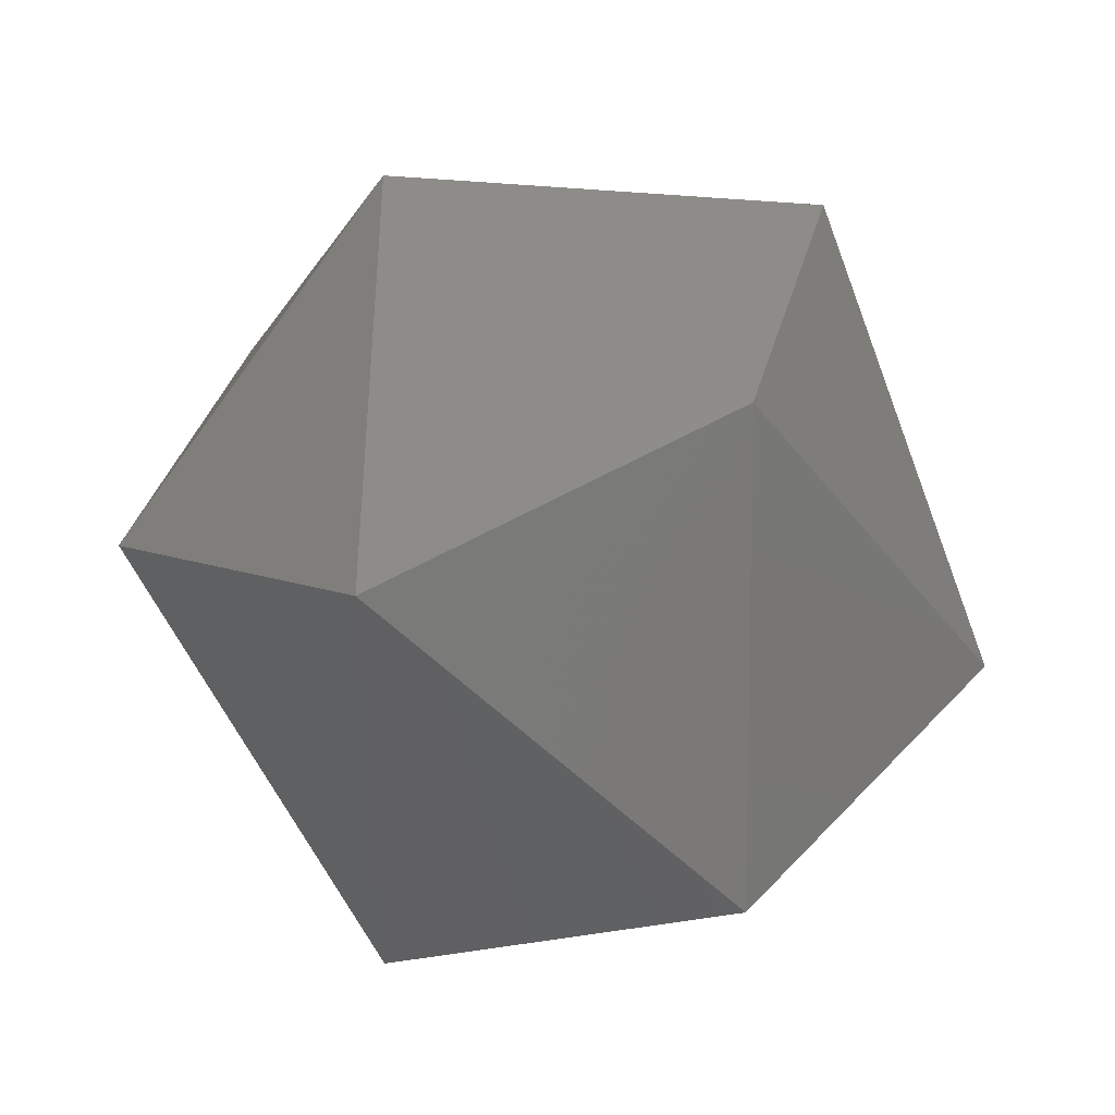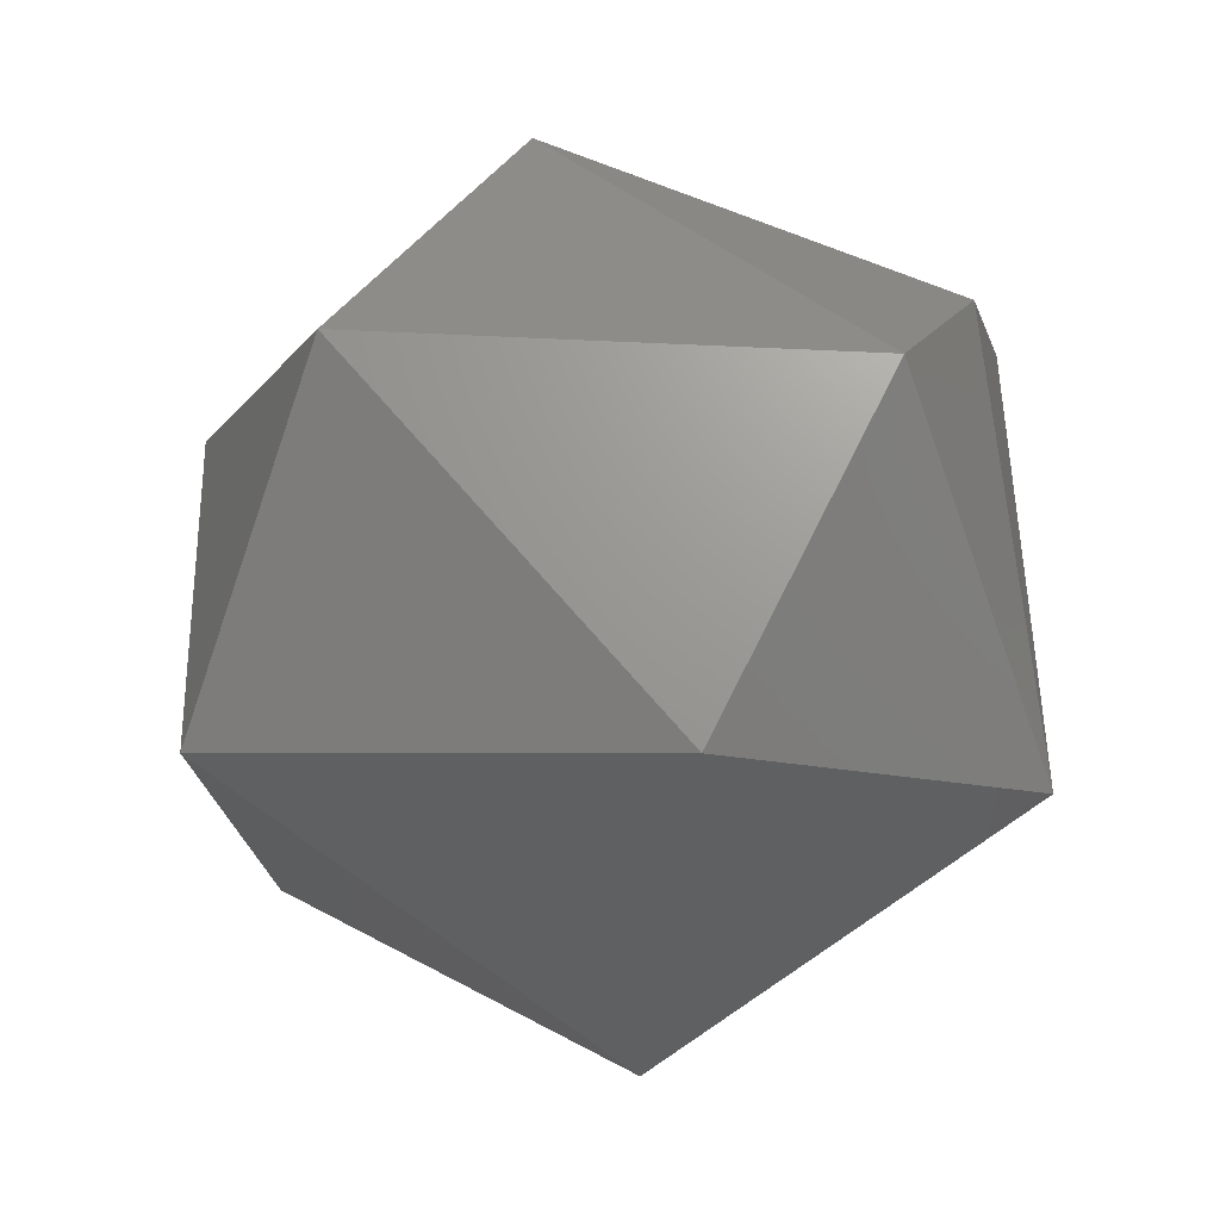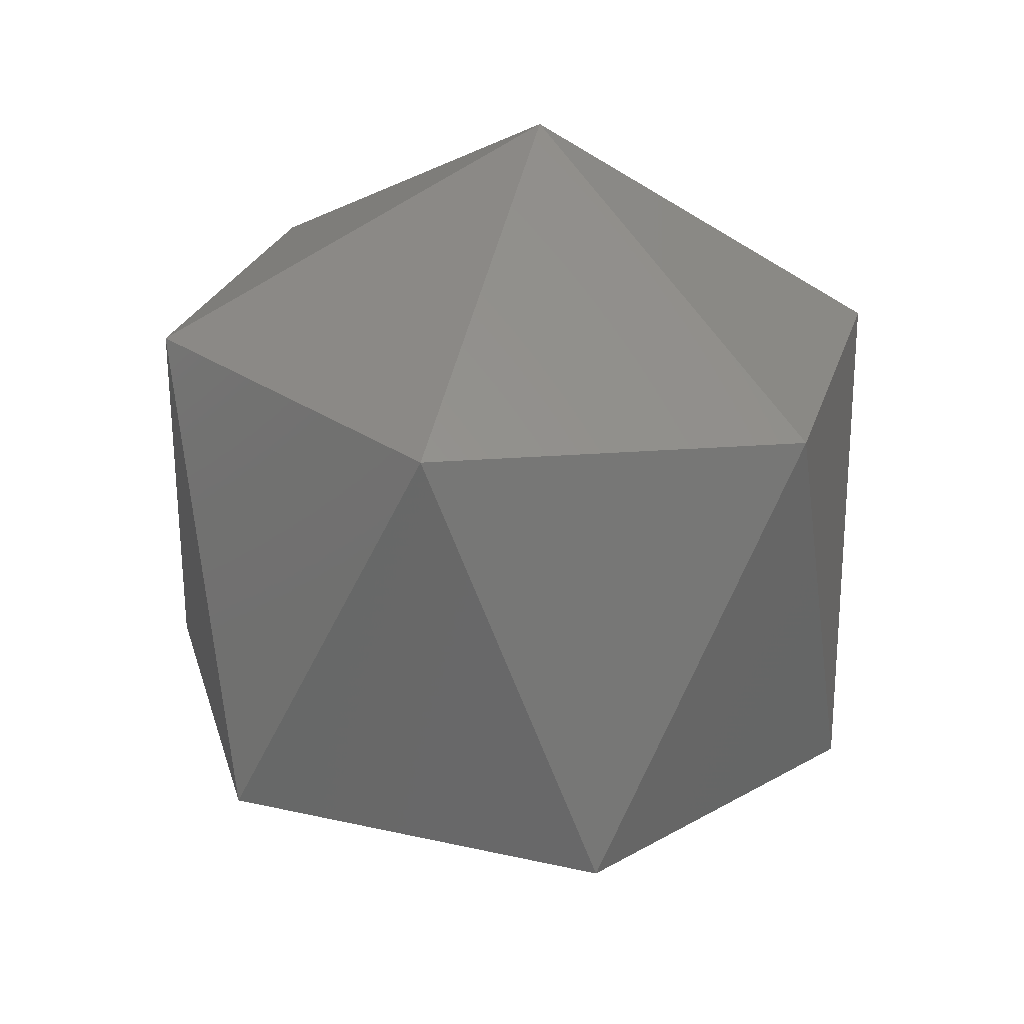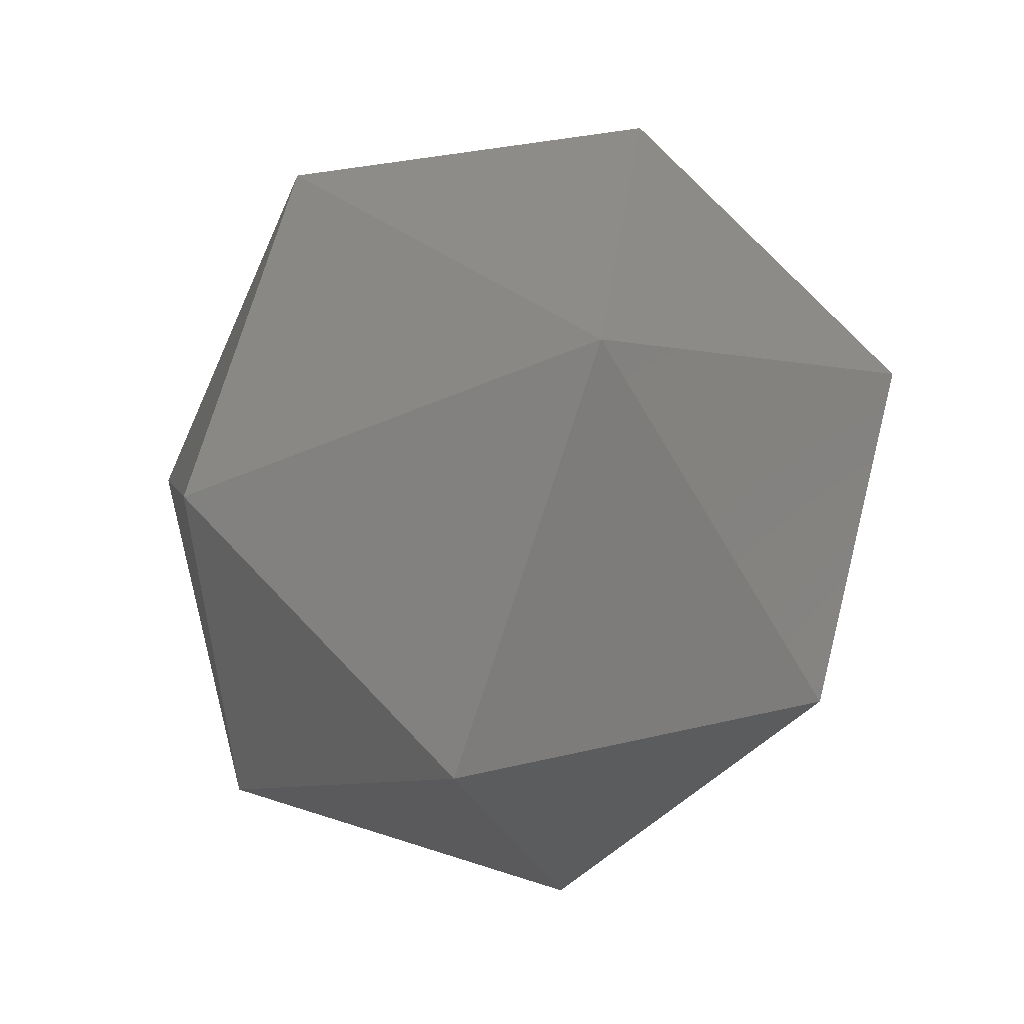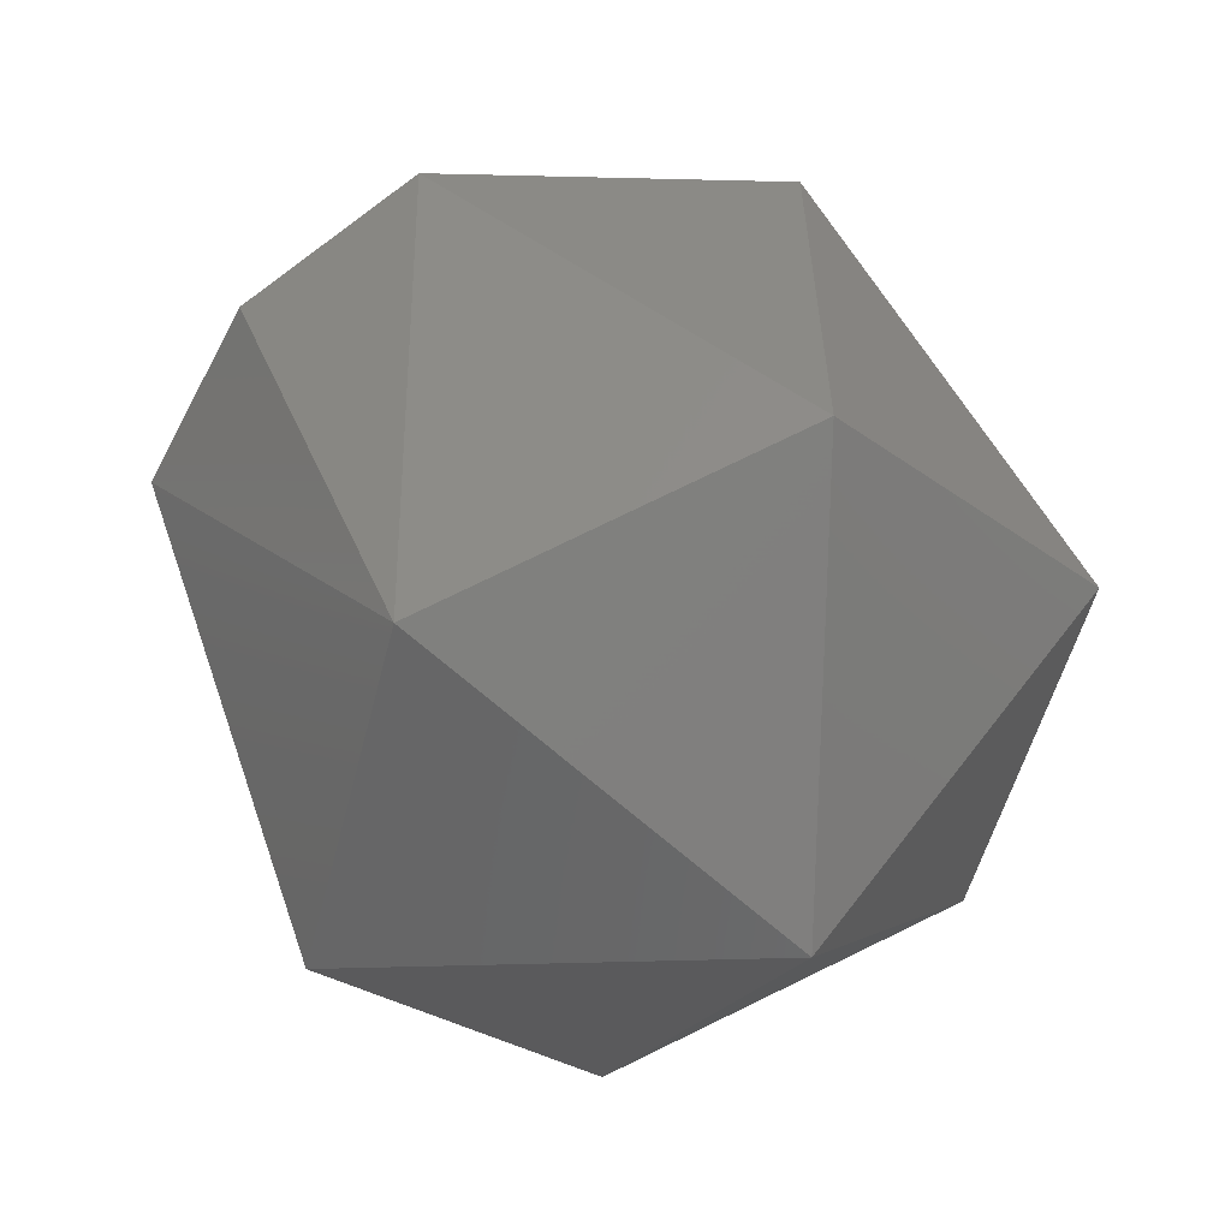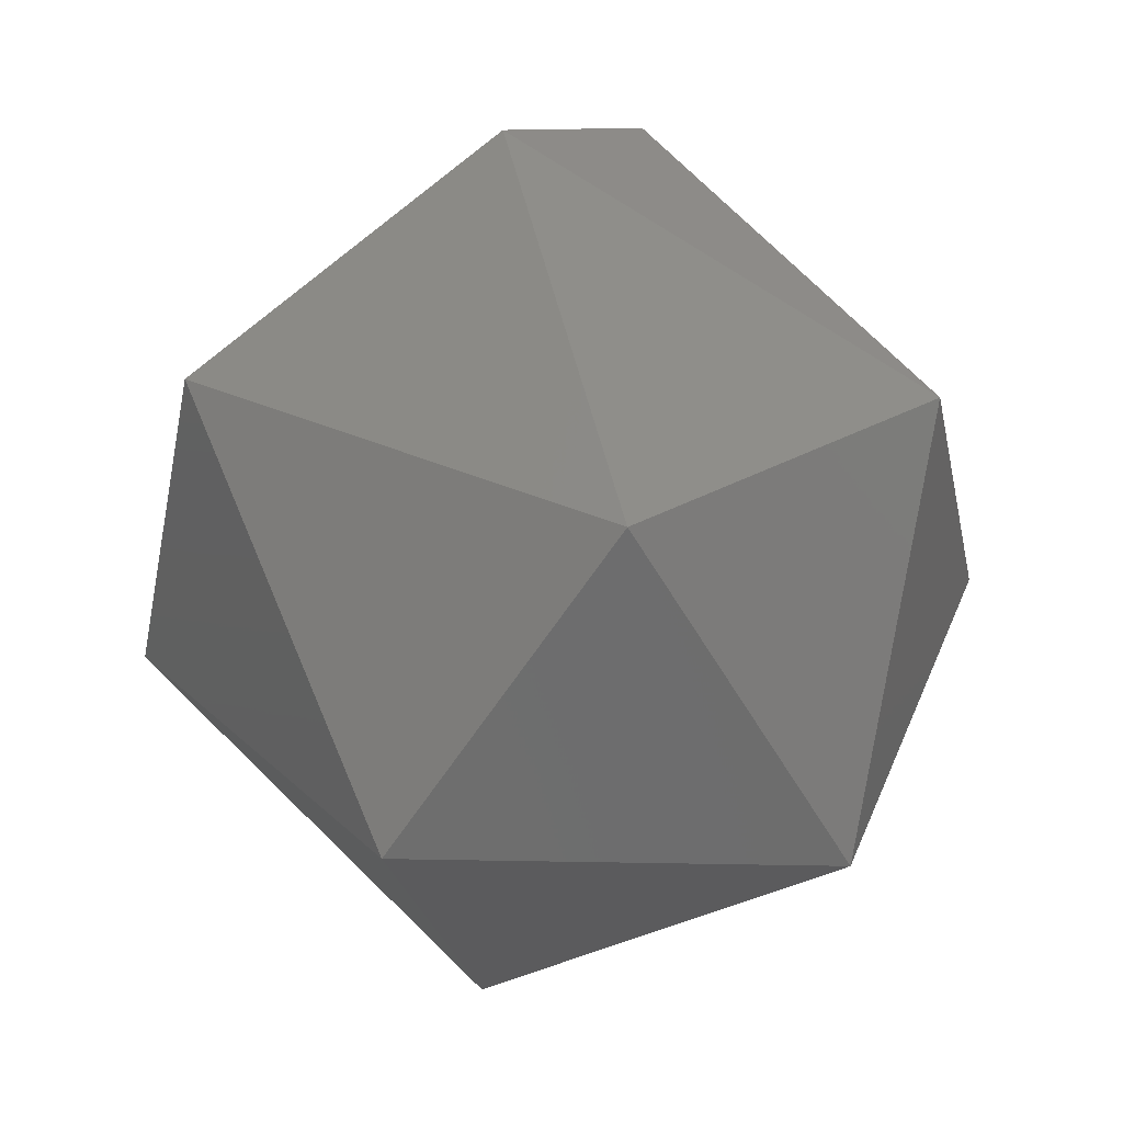
<metadata>
{"format":"stl","ext":"stl","renderer":"f3d","projection":"perspective","resolution":1024,"background":"white","views":[{"elev":-60.8,"azim":-68.3,"up":"+Z"},{"elev":53.2,"azim":27.4,"up":"+Z"},{"elev":-64.5,"azim":-93.7,"up":"+Z"},{"elev":-21.9,"azim":-100.9,"up":"+Z"},{"elev":42.5,"azim":-111.2,"up":"+Z"},{"elev":53.7,"azim":-127.4,"up":"+Y"}]}
</metadata>
<code>
# stl→obj: 15 verts, 28 faces
v -0.2025 -0.2574 0.849
v -0.2045 -0.2578 0.8498
v -0.2025 -0.2578 0.8498
v -0.2015 -0.259 0.8486
v -0.2025 -0.2578 0.8473
v -0.2025 -0.2595 0.8469
v -0.2025 -0.2607 0.8481
v -0.2045 -0.2574 0.8481
v -0.2055 -0.259 0.8486
v -0.2025 -0.2602 0.8498
v -0.2045 -0.2586 0.8469
v -0.2025 -0.2586 0.8502
v -0.2045 -0.2602 0.8473
v -0.2045 -0.2607 0.849
v -0.2045 -0.2595 0.8502
f 1 2 3
f 1 3 4
f 5 1 4
f 6 5 4
f 7 4 4
f 7 6 4
f 8 9 2
f 8 1 5
f 8 2 1
f 10 7 4
f 11 5 6
f 11 8 5
f 11 9 8
f 12 3 2
f 12 4 3
f 12 10 4
f 13 9 9
f 13 11 6
f 13 6 7
f 13 9 11
f 14 7 10
f 14 9 13
f 14 13 7
f 15 2 9
f 15 9 14
f 15 12 2
f 15 10 12
f 15 14 10

</code>
